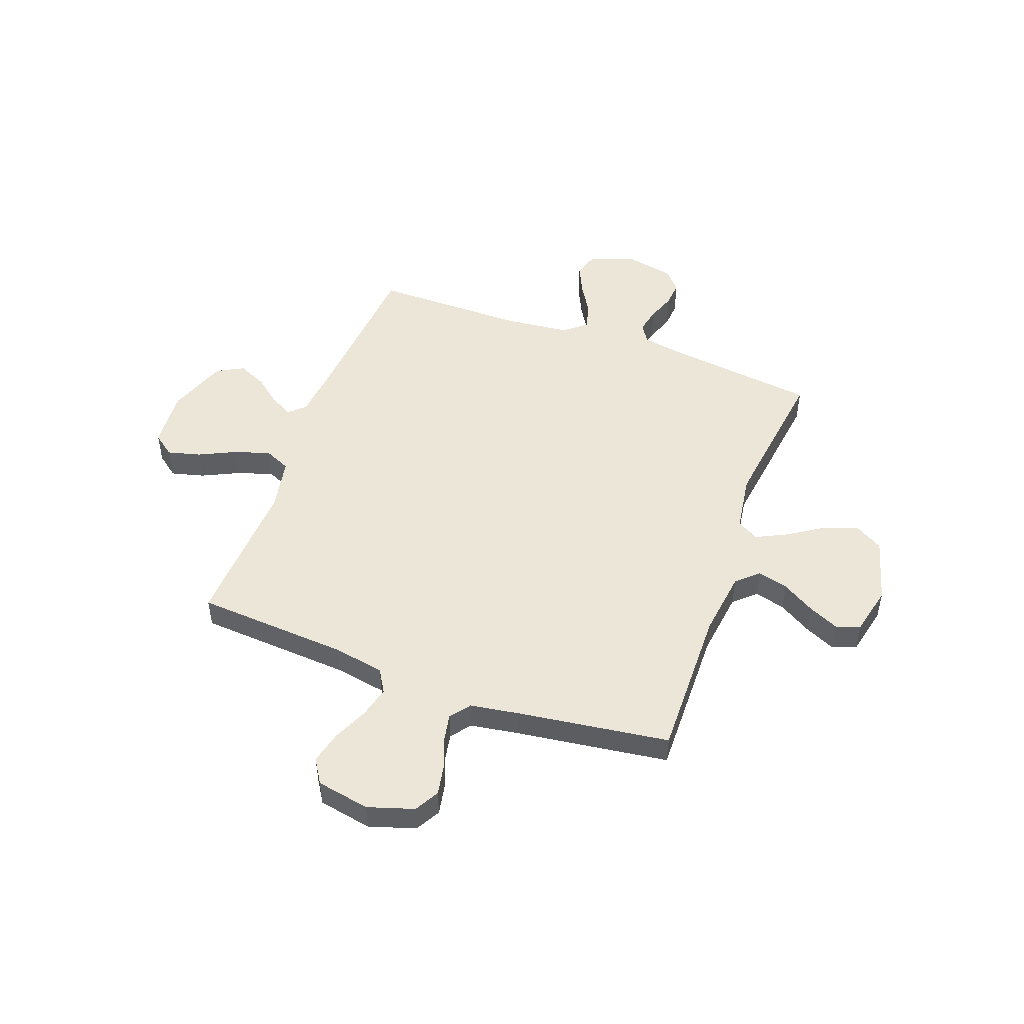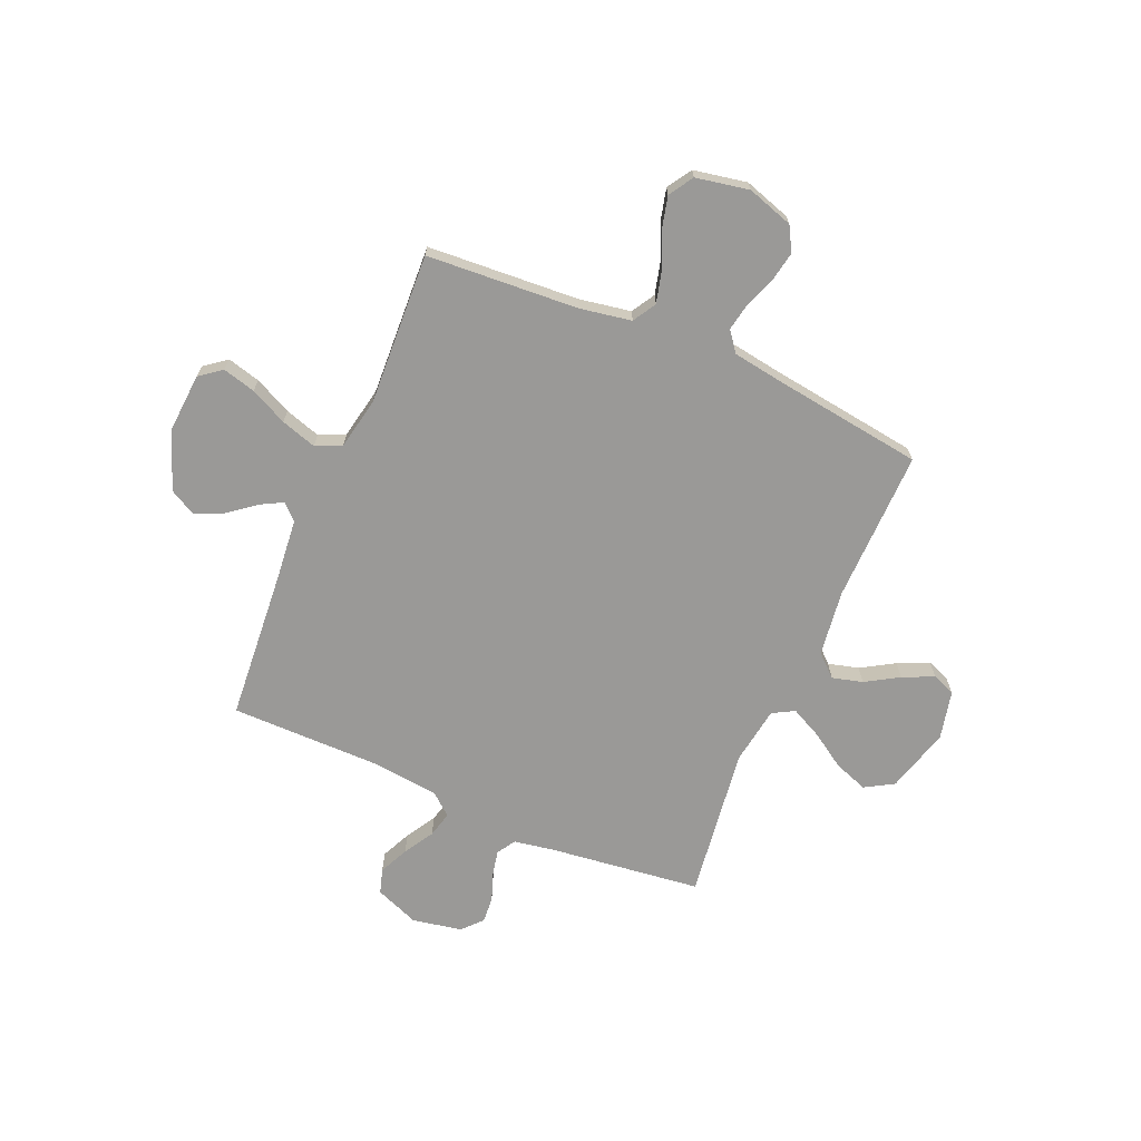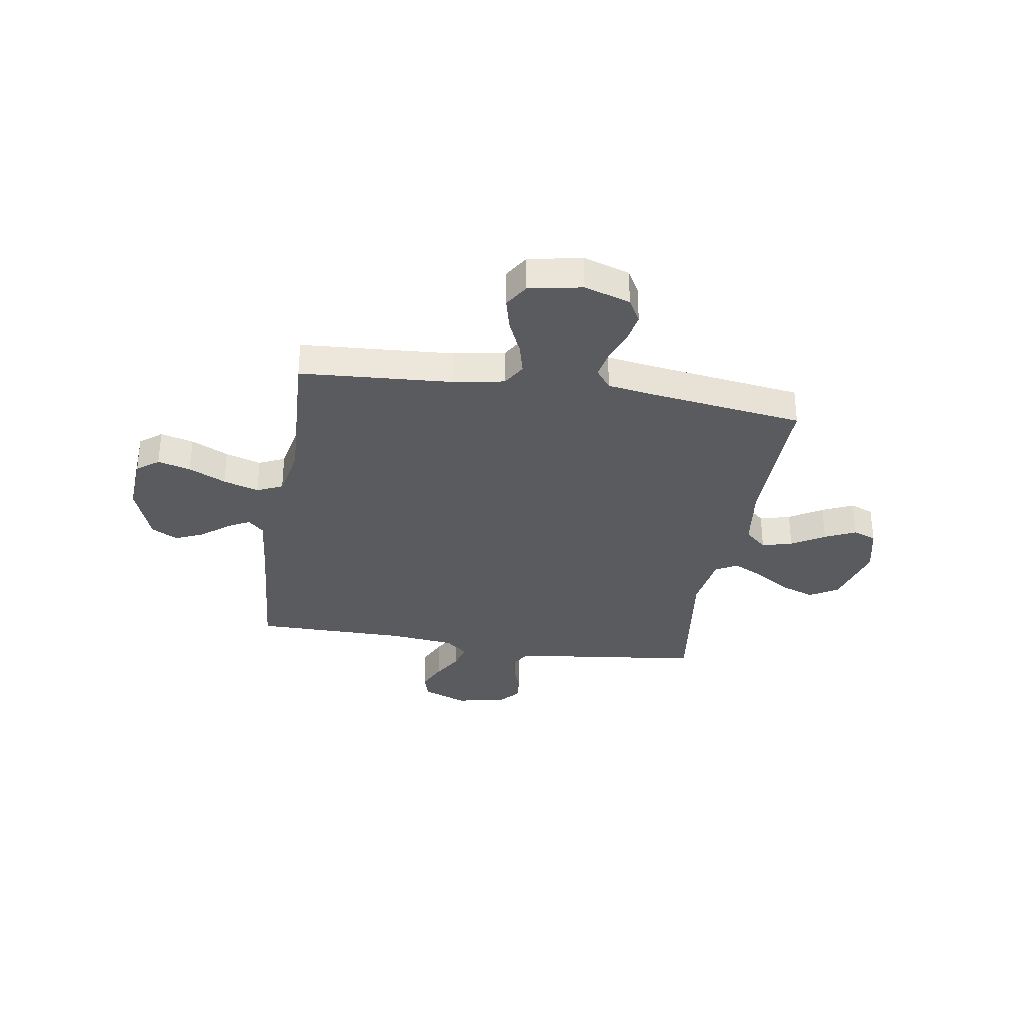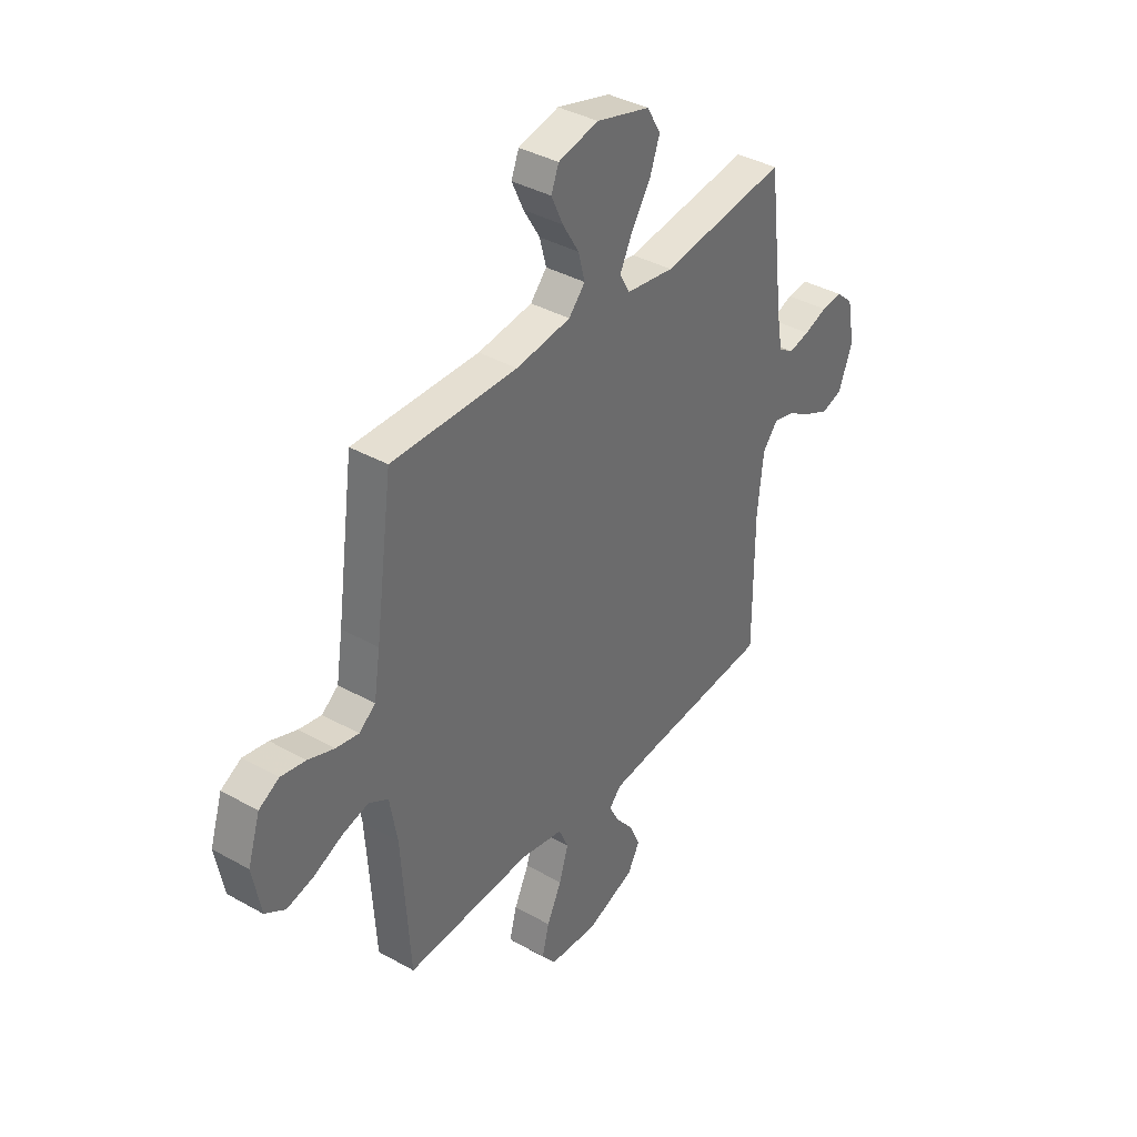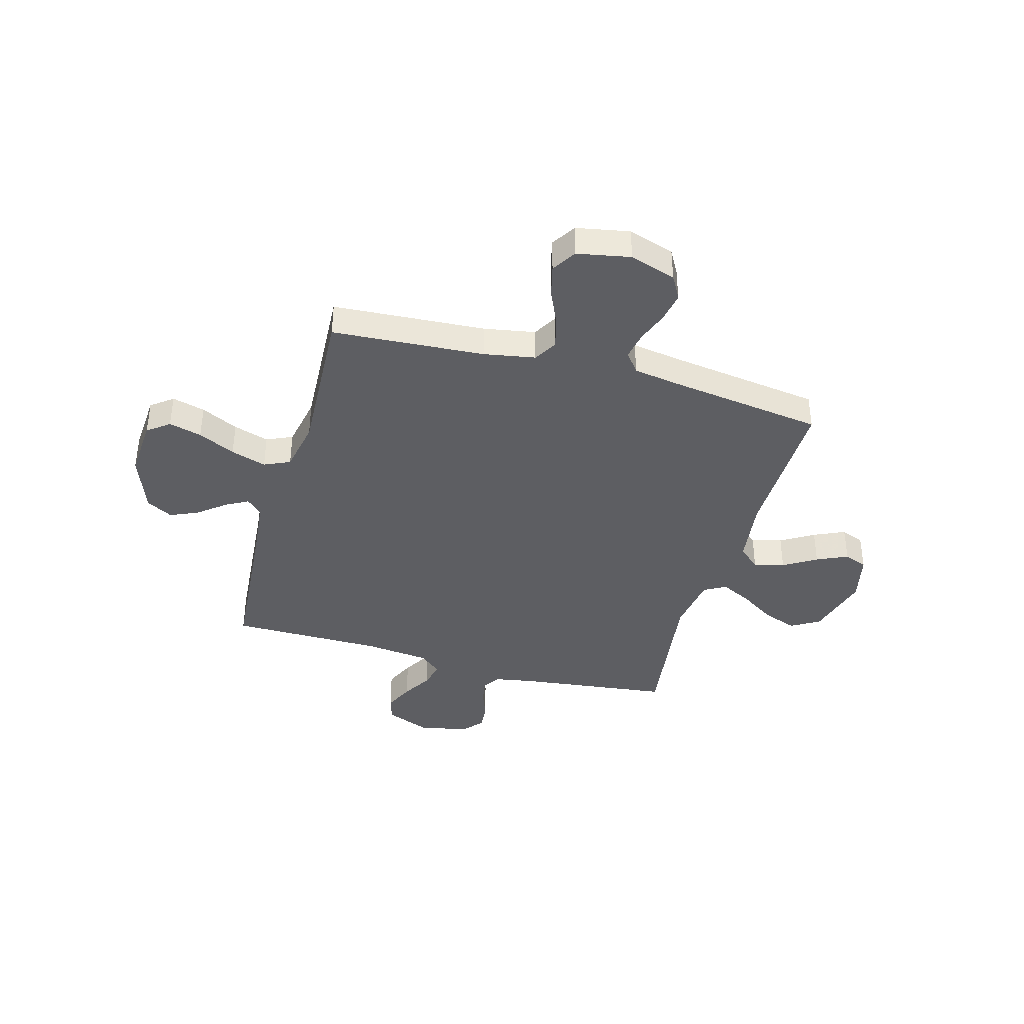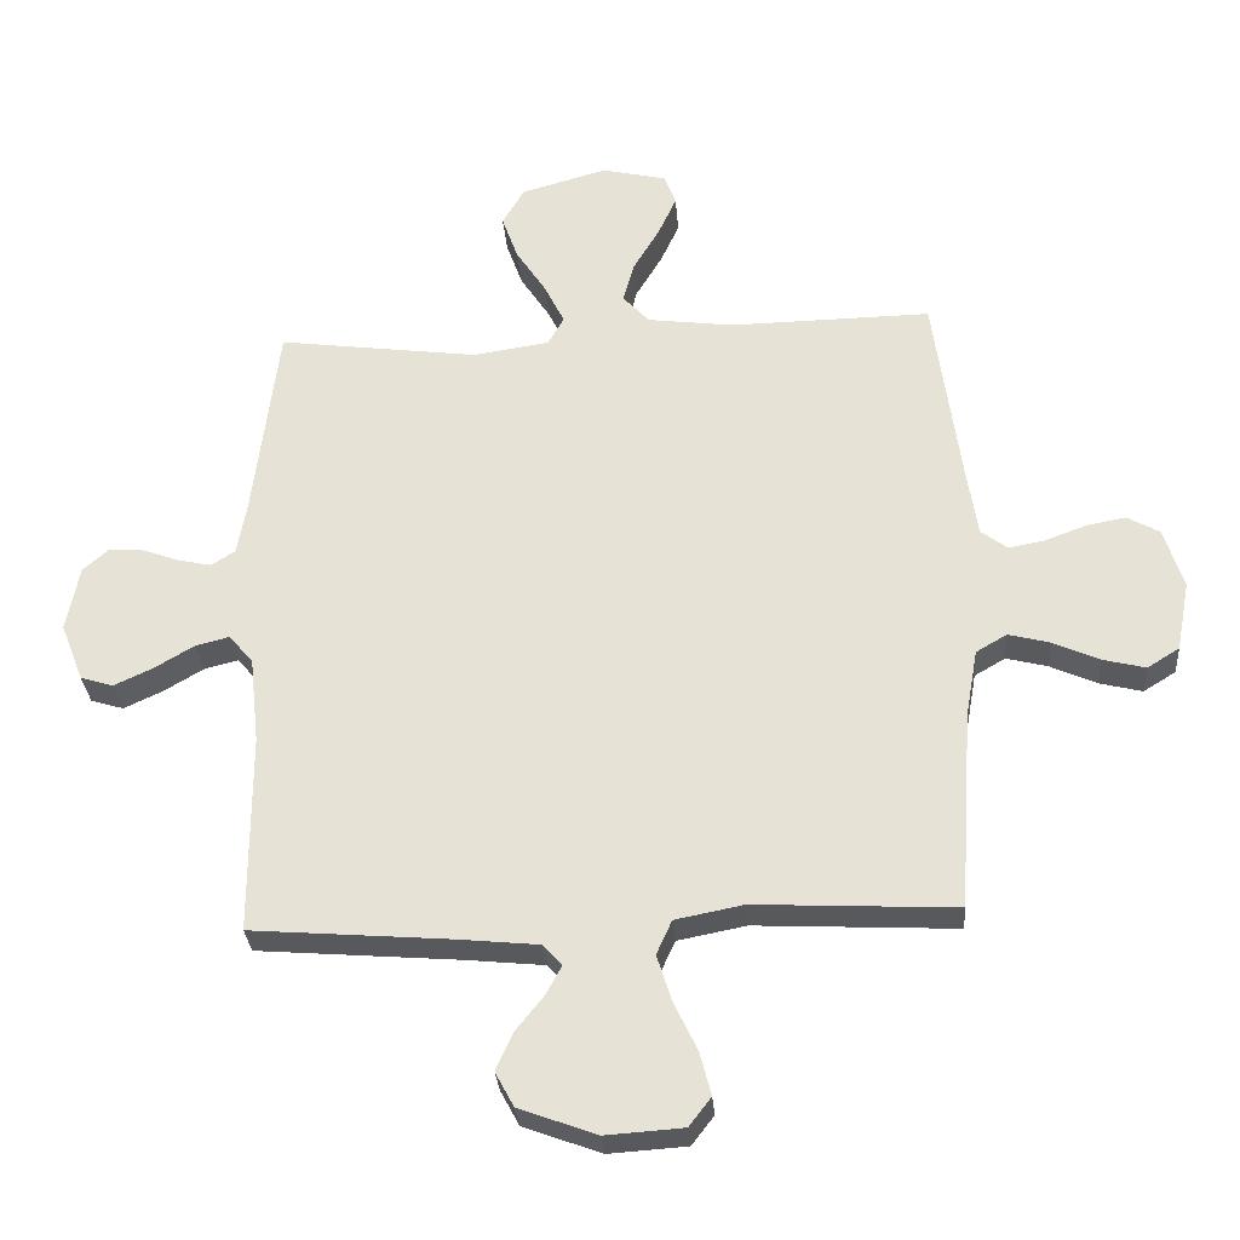
<metadata>
{"format":"obj","ext":"obj","renderer":"f3d","projection":"perspective","resolution":1024,"background":"white","views":[{"elev":49.5,"azim":-69.9,"up":"+Y"},{"elev":-69.0,"azim":-113.3,"up":"+Y"},{"elev":-32.9,"azim":-99.1,"up":"+Y"},{"elev":38.1,"azim":-54.5,"up":"+Z"},{"elev":-39.4,"azim":-105.6,"up":"+Y"},{"elev":-30.2,"azim":-175.7,"up":"+Z"}]}
</metadata>
<code>
v 0.5 0.07 -0.5
v 0.2 0.07 -0.524
v 0.082 0.07 -0.536
v 0.053 0.07 -0.567
v 0.077 0.07 -0.611
v 0.119 0.07 -0.664
v 0.144 0.07 -0.72
v 0.116 0.07 -0.772
v 0 0.07 -0.815
v -0.116 0.07 -0.807
v -0.149 0.07 -0.764
v -0.132 0.07 -0.699
v -0.097 0.07 -0.626
v -0.075 0.07 -0.556
v -0.098 0.07 -0.505
v -0.2 0.07 -0.485
v -0.5 0.07 -0.5
v -0.52 0.07 -0.2
v -0.538 0.07 -0.099
v -0.584 0.07 -0.072
v -0.646 0.07 -0.088
v -0.715 0.07 -0.119
v -0.779 0.07 -0.135
v -0.827 0.07 -0.105
v -0.847 0.07 0
v -0.818 0.07 0.091
v -0.77 0.07 0.118
v -0.711 0.07 0.107
v -0.649 0.07 0.084
v -0.595 0.07 0.074
v -0.556 0.07 0.104
v -0.541 0.07 0.2
v -0.5 0.07 0.5
v -0.2 0.07 0.495
v -0.07 0.07 0.512
v -0.031 0.07 0.555
v -0.047 0.07 0.615
v -0.086 0.07 0.68
v -0.114 0.07 0.741
v -0.096 0.07 0.787
v 0 0.07 0.809
v 0.128 0.07 0.773
v 0.161 0.07 0.717
v 0.137 0.07 0.65
v 0.092 0.07 0.581
v 0.062 0.07 0.52
v 0.086 0.07 0.477
v 0.2 0.07 0.46
v 0.5 0.07 0.5
v 0.537 0.07 0.2
v 0.551 0.07 0.121
v 0.587 0.07 0.098
v 0.637 0.07 0.109
v 0.692 0.07 0.129
v 0.743 0.07 0.133
v 0.782 0.07 0.098
v 0.801 0.07 0
v 0.767 0.07 -0.087
v 0.718 0.07 -0.102
v 0.66 0.07 -0.075
v 0.601 0.07 -0.04
v 0.55 0.07 -0.027
v 0.514 0.07 -0.07
v 0.5 0.07 -0.2
v 0.5 0 -0.5
v 0.2 0 -0.524
v 0.082 0 -0.536
v 0.053 0 -0.567
v 0.077 0 -0.611
v 0.119 0 -0.664
v 0.144 0 -0.72
v 0.116 0 -0.772
v 0 0 -0.815
v -0.116 0 -0.807
v -0.149 0 -0.764
v -0.132 0 -0.699
v -0.097 0 -0.626
v -0.075 0 -0.556
v -0.098 0 -0.505
v -0.2 0 -0.485
v -0.5 0 -0.5
v -0.52 0 -0.2
v -0.538 0 -0.099
v -0.584 0 -0.072
v -0.646 0 -0.088
v -0.715 0 -0.119
v -0.779 0 -0.135
v -0.827 0 -0.105
v -0.847 0 0
v -0.818 0 0.091
v -0.77 0 0.118
v -0.711 0 0.107
v -0.649 0 0.084
v -0.595 0 0.074
v -0.556 0 0.104
v -0.541 0 0.2
v -0.5 0 0.5
v -0.2 0 0.495
v -0.07 0 0.512
v -0.031 0 0.555
v -0.047 0 0.615
v -0.086 0 0.68
v -0.114 0 0.741
v -0.096 0 0.787
v 0 0 0.809
v 0.128 0 0.773
v 0.161 0 0.717
v 0.137 0 0.65
v 0.092 0 0.581
v 0.062 0 0.52
v 0.086 0 0.477
v 0.2 0 0.46
v 0.5 0 0.5
v 0.537 0 0.2
v 0.551 0 0.121
v 0.587 0 0.098
v 0.637 0 0.109
v 0.692 0 0.129
v 0.743 0 0.133
v 0.782 0 0.098
v 0.801 0 0
v 0.767 0 -0.087
v 0.718 0 -0.102
v 0.66 0 -0.075
v 0.601 0 -0.04
v 0.55 0 -0.027
v 0.514 0 -0.07
v 0.5 0 -0.2
f 59 60 61
f 58 59 61
f 57 58 61
f 56 57 61
f 55 56 61
f 54 55 61
f 53 54 61
f 52 53 61 62
f 51 52 62 63
f 48 49 50
f 50 51 63
f 48 50 63
f 47 48 63
f 43 44 45
f 42 43 45
f 41 42 45
f 40 41 45
f 39 40 45
f 38 39 45
f 37 38 45
f 36 37 45 46
f 35 36 46 47
f 32 33 34
f 47 63 64
f 35 47 64
f 34 35 64
f 32 34 64
f 31 32 64
f 27 28 29
f 26 27 29
f 25 26 29
f 24 25 29
f 23 24 29
f 22 23 29
f 21 22 29
f 20 21 29 30
f 16 17 18
f 15 16 18 19
f 11 12 13
f 10 11 13
f 9 10 13
f 8 9 13
f 7 8 13
f 6 7 13
f 5 6 13
f 4 5 13 14
f 3 4 14 15
f 64 1 2
f 31 64 2
f 30 31 2
f 20 30 2
f 19 20 2
f 2 3 15 19
f 125 124 123
f 125 123 122
f 125 122 121
f 125 121 120
f 125 120 119
f 125 119 118
f 125 118 117
f 126 125 117 116
f 127 126 116 115
f 114 113 112
f 127 115 114
f 127 114 112
f 127 112 111
f 109 108 107
f 109 107 106
f 109 106 105
f 109 105 104
f 109 104 103
f 109 103 102
f 109 102 101
f 110 109 101 100
f 111 110 100 99
f 98 97 96
f 128 127 111
f 128 111 99
f 128 99 98
f 128 98 96
f 128 96 95
f 93 92 91
f 93 91 90
f 93 90 89
f 93 89 88
f 93 88 87
f 93 87 86
f 93 86 85
f 94 93 85 84
f 82 81 80
f 83 82 80 79
f 77 76 75
f 77 75 74
f 77 74 73
f 77 73 72
f 77 72 71
f 77 71 70
f 77 70 69
f 78 77 69 68
f 79 78 68 67
f 66 65 128
f 66 128 95
f 66 95 94
f 66 94 84
f 66 84 83
f 83 79 67 66
f 1 65 66 2
f 2 66 67 3
f 3 67 68 4
f 4 68 69 5
f 5 69 70 6
f 6 70 71 7
f 7 71 72 8
f 8 72 73 9
f 9 73 74 10
f 10 74 75 11
f 11 75 76 12
f 12 76 77 13
f 13 77 78 14
f 14 78 79 15
f 15 79 80 16
f 16 80 81 17
f 17 81 82 18
f 18 82 83 19
f 19 83 84 20
f 20 84 85 21
f 21 85 86 22
f 22 86 87 23
f 23 87 88 24
f 24 88 89 25
f 25 89 90 26
f 26 90 91 27
f 27 91 92 28
f 28 92 93 29
f 29 93 94 30
f 30 94 95 31
f 31 95 96 32
f 32 96 97 33
f 33 97 98 34
f 34 98 99 35
f 35 99 100 36
f 36 100 101 37
f 37 101 102 38
f 38 102 103 39
f 39 103 104 40
f 40 104 105 41
f 41 105 106 42
f 42 106 107 43
f 43 107 108 44
f 44 108 109 45
f 45 109 110 46
f 46 110 111 47
f 47 111 112 48
f 48 112 113 49
f 49 113 114 50
f 50 114 115 51
f 51 115 116 52
f 52 116 117 53
f 53 117 118 54
f 54 118 119 55
f 55 119 120 56
f 56 120 121 57
f 57 121 122 58
f 58 122 123 59
f 59 123 124 60
f 60 124 125 61
f 61 125 126 62
f 62 126 127 63
f 63 127 128 64
f 64 128 65 1

</code>
